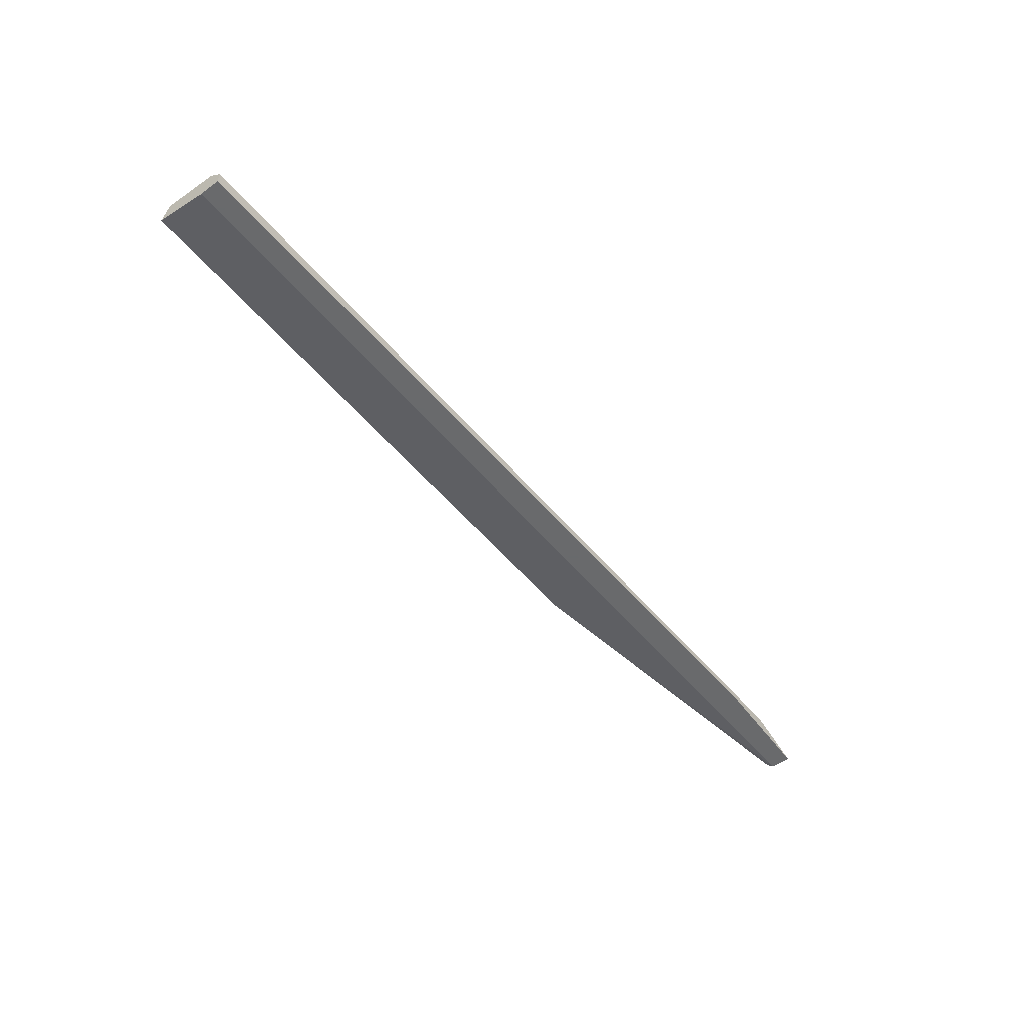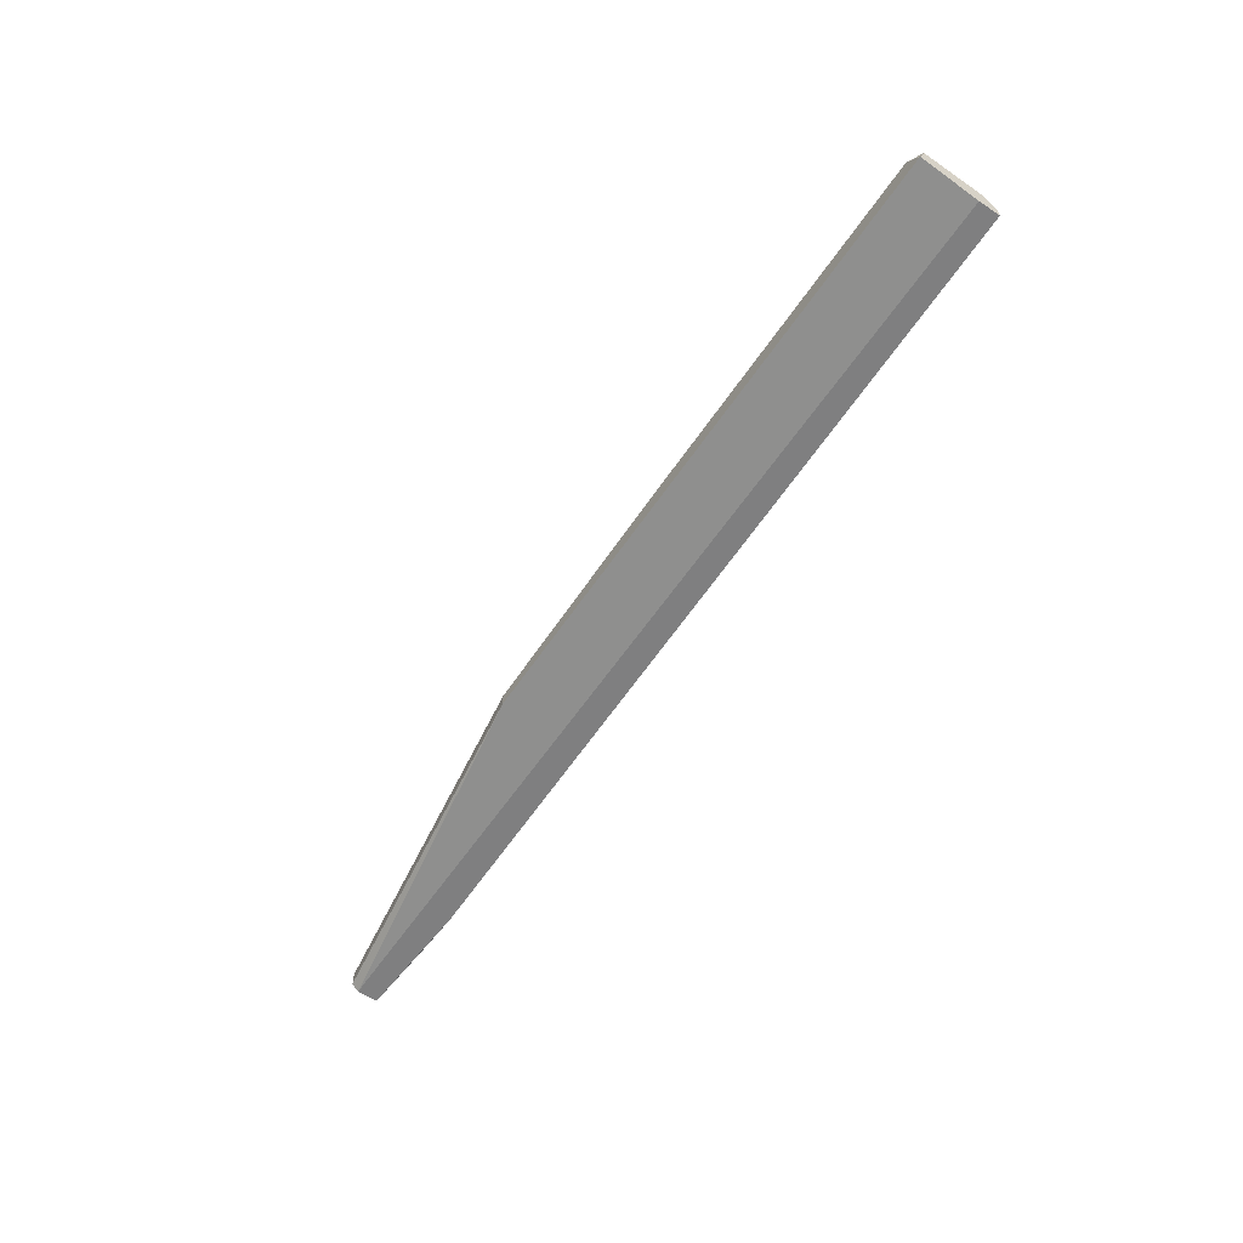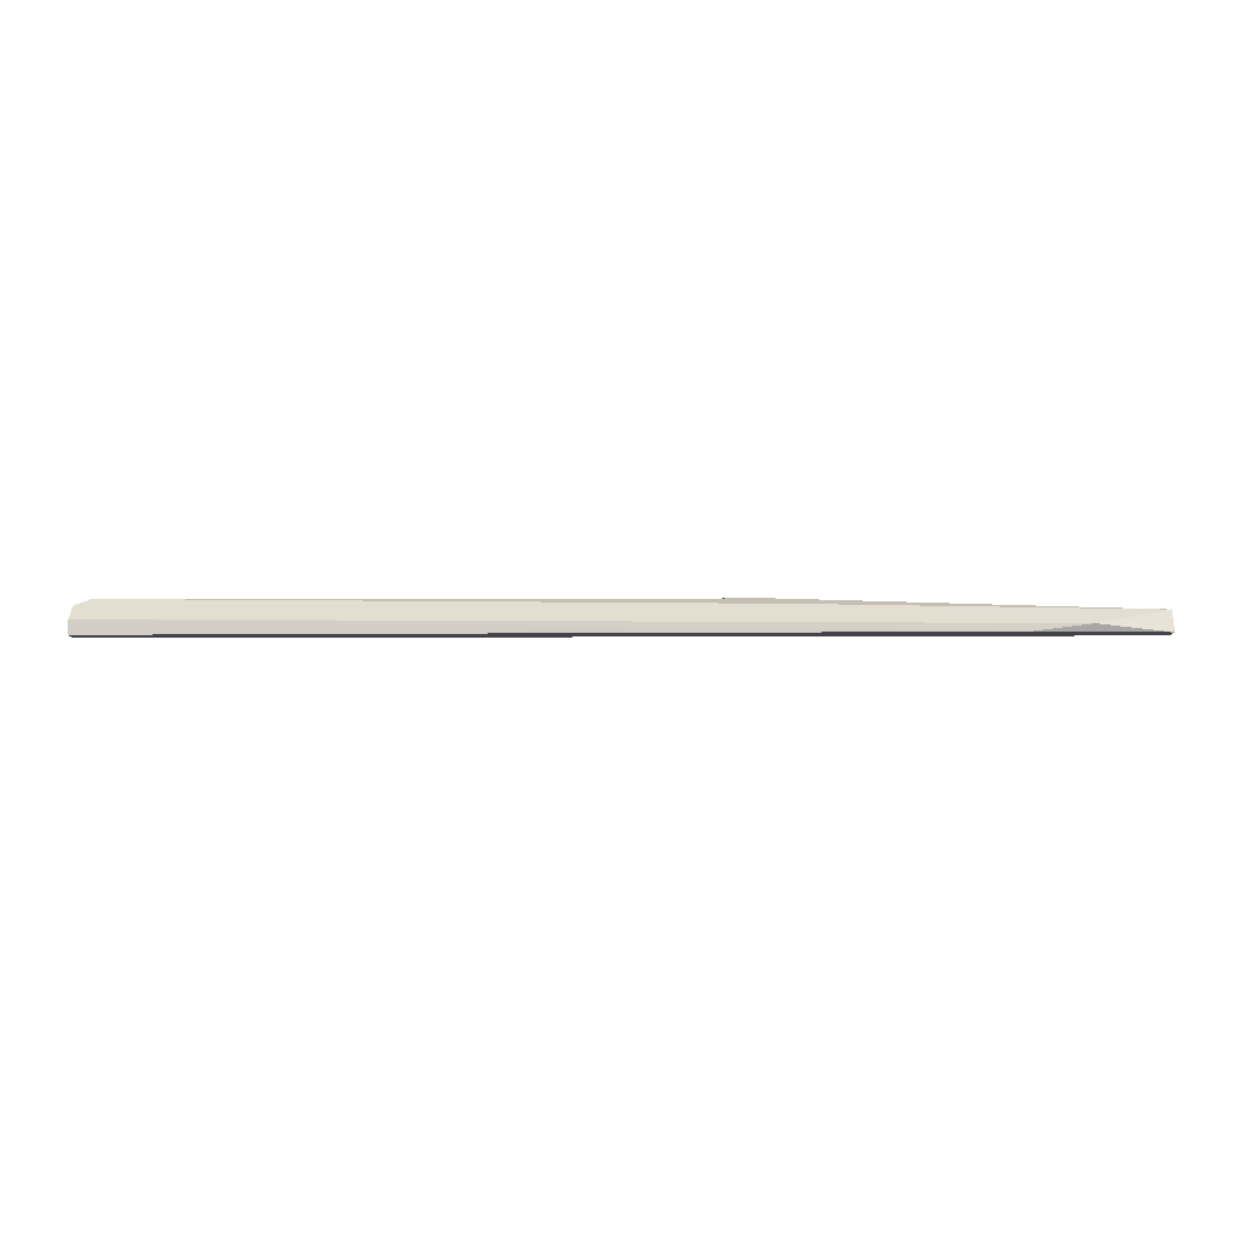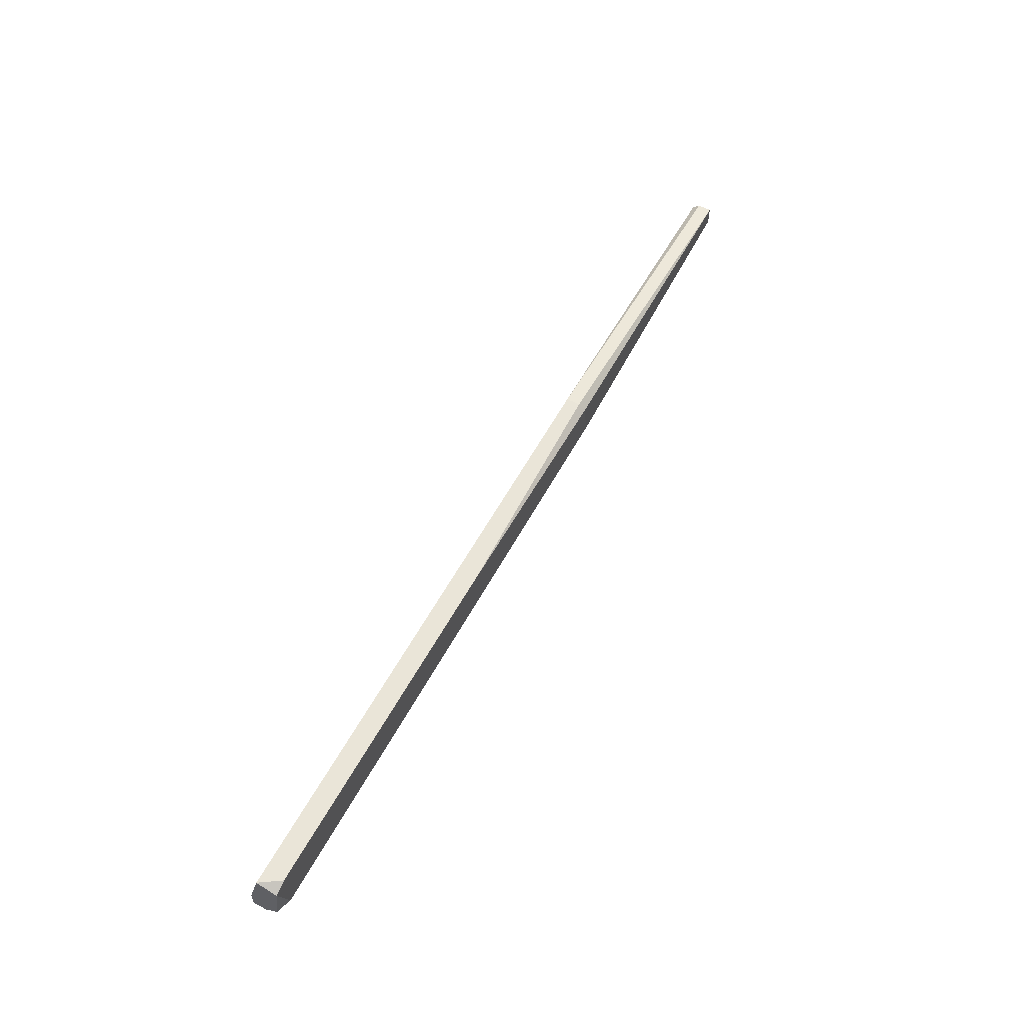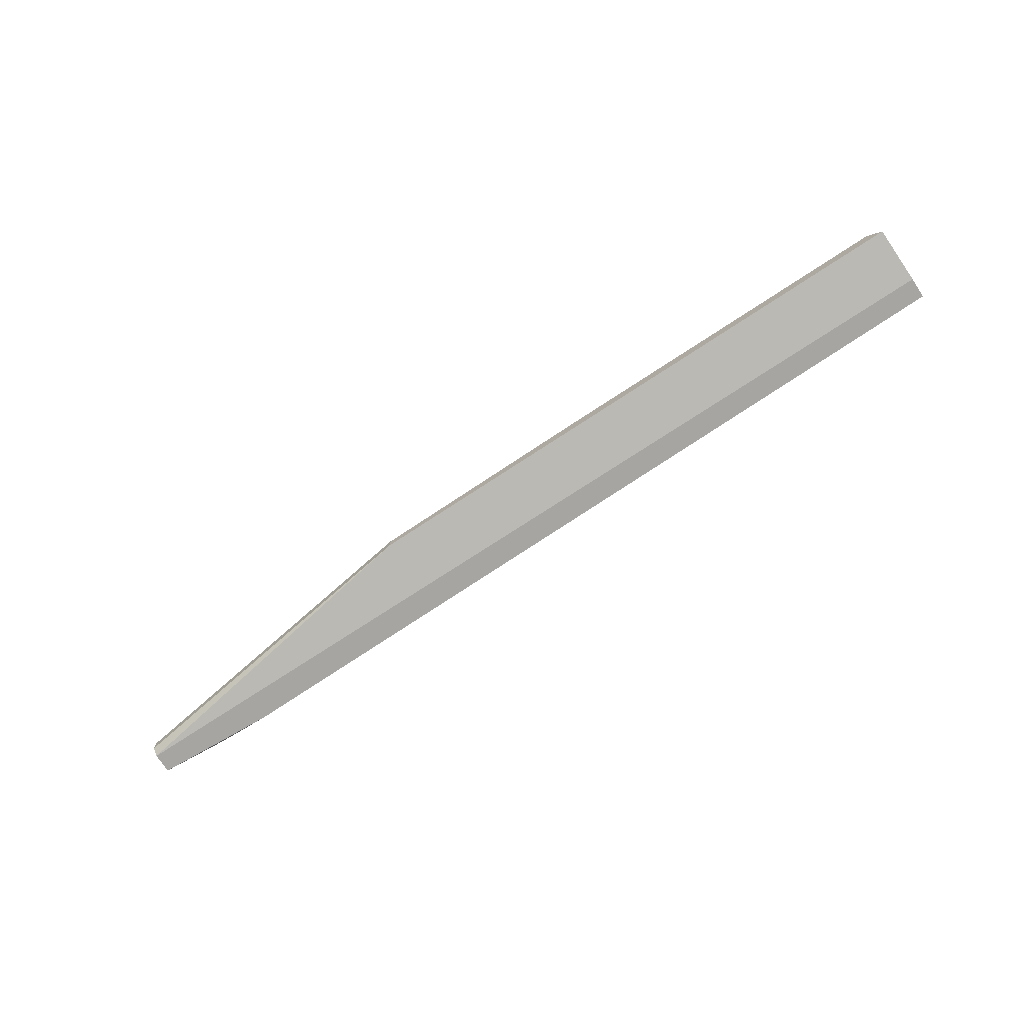
<metadata>
{"format":"obj","ext":"obj","renderer":"f3d","projection":"perspective","resolution":1024,"background":"white","views":[{"elev":-52.9,"azim":-51.4,"up":"+Z"},{"elev":-59.7,"azim":-123.9,"up":"+Z"},{"elev":-8.4,"azim":1.0,"up":"+Z"},{"elev":59.2,"azim":-61.3,"up":"+Y"},{"elev":-73.6,"azim":-146.6,"up":"+Z"}]}
</metadata>
<code>
v 0.009101 0.000745 0.03827
v 0.007455 0.002392 0.0391
v -0.02134 0.008156 0.0391
v 0.03298 -0.001725 0.03498
v 0.04781 -0.000901 0.03498
v 0.04781 0.002392 0.0358
v 0.04781 0.002392 0.03745
v 0.04781 -7.8e-05 0.03745
v 0.04781 0.001569 0.03498
v 0.03957 -0.001725 0.0358
v 0.006627 0.007332 0.0391
v 0.006627 0.008156 0.03827
v 0.006627 0.008156 0.03663
v -0.06335 0.001569 0.0391
v -0.06335 0.008156 0.0391
v -0.06501 0.000745 0.03827
v -0.06501 -0.000901 0.03498
v -0.06501 -0.000901 0.03663
v -0.06501 0.007332 0.0391
v -0.06501 0.001569 0.03498
v -0.06501 0.008156 0.03663
f 10 8 1
f 20 16 21
f 20 21 13
f 12 7 13
f 21 12 13
f 12 21 15
f 16 20 17
f 20 5 17
f 5 20 9
f 7 5 9
f 20 13 9
f 2 15 14
f 7 12 11
f 2 7 11
f 15 2 11
f 5 7 8
f 7 2 8
f 10 5 8
f 16 17 18
f 14 16 18
f 10 14 18
f 5 10 4
f 17 5 4
f 18 17 4
f 10 18 4
f 13 7 6
f 7 9 6
f 9 13 6
f 21 16 19
f 15 21 19
f 16 14 19
f 14 15 19
f 12 15 3
f 11 12 3
f 15 11 3
f 2 14 1
f 14 10 1
f 8 2 1

</code>
